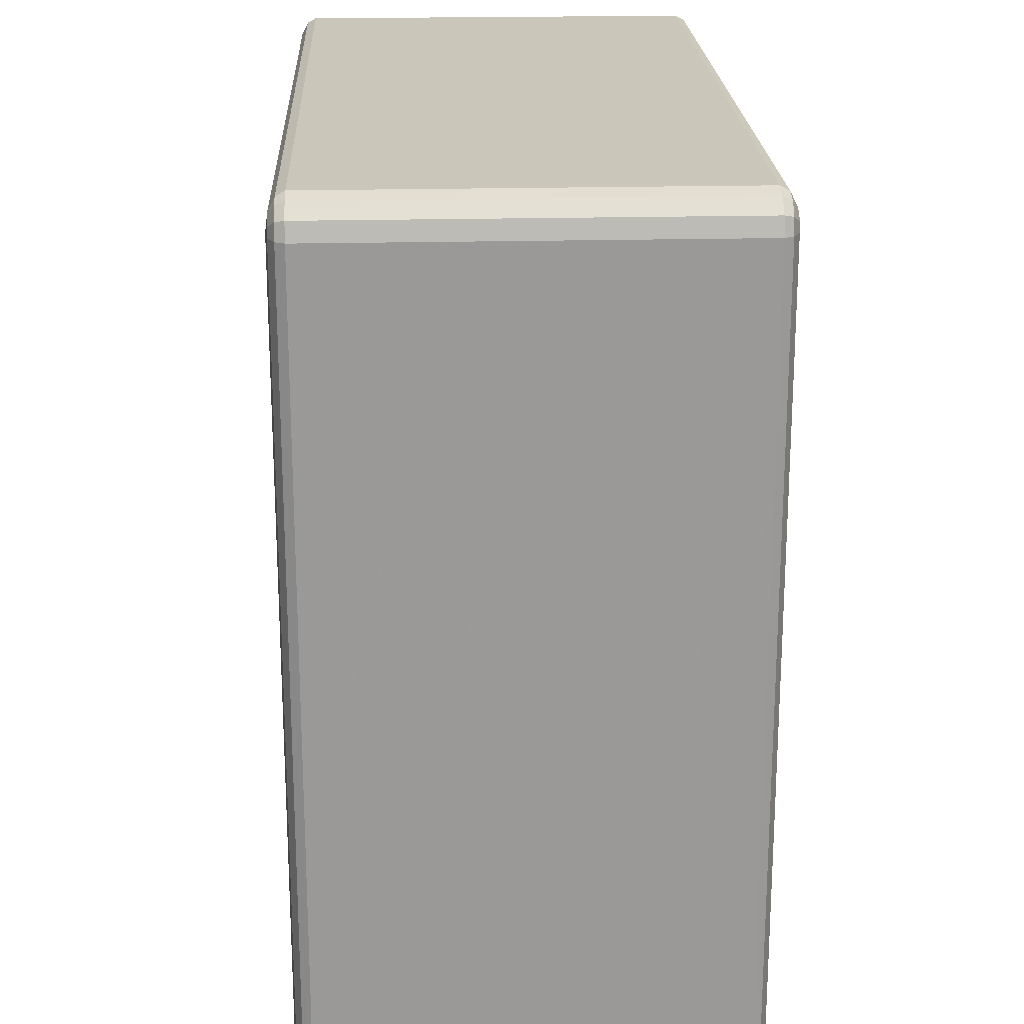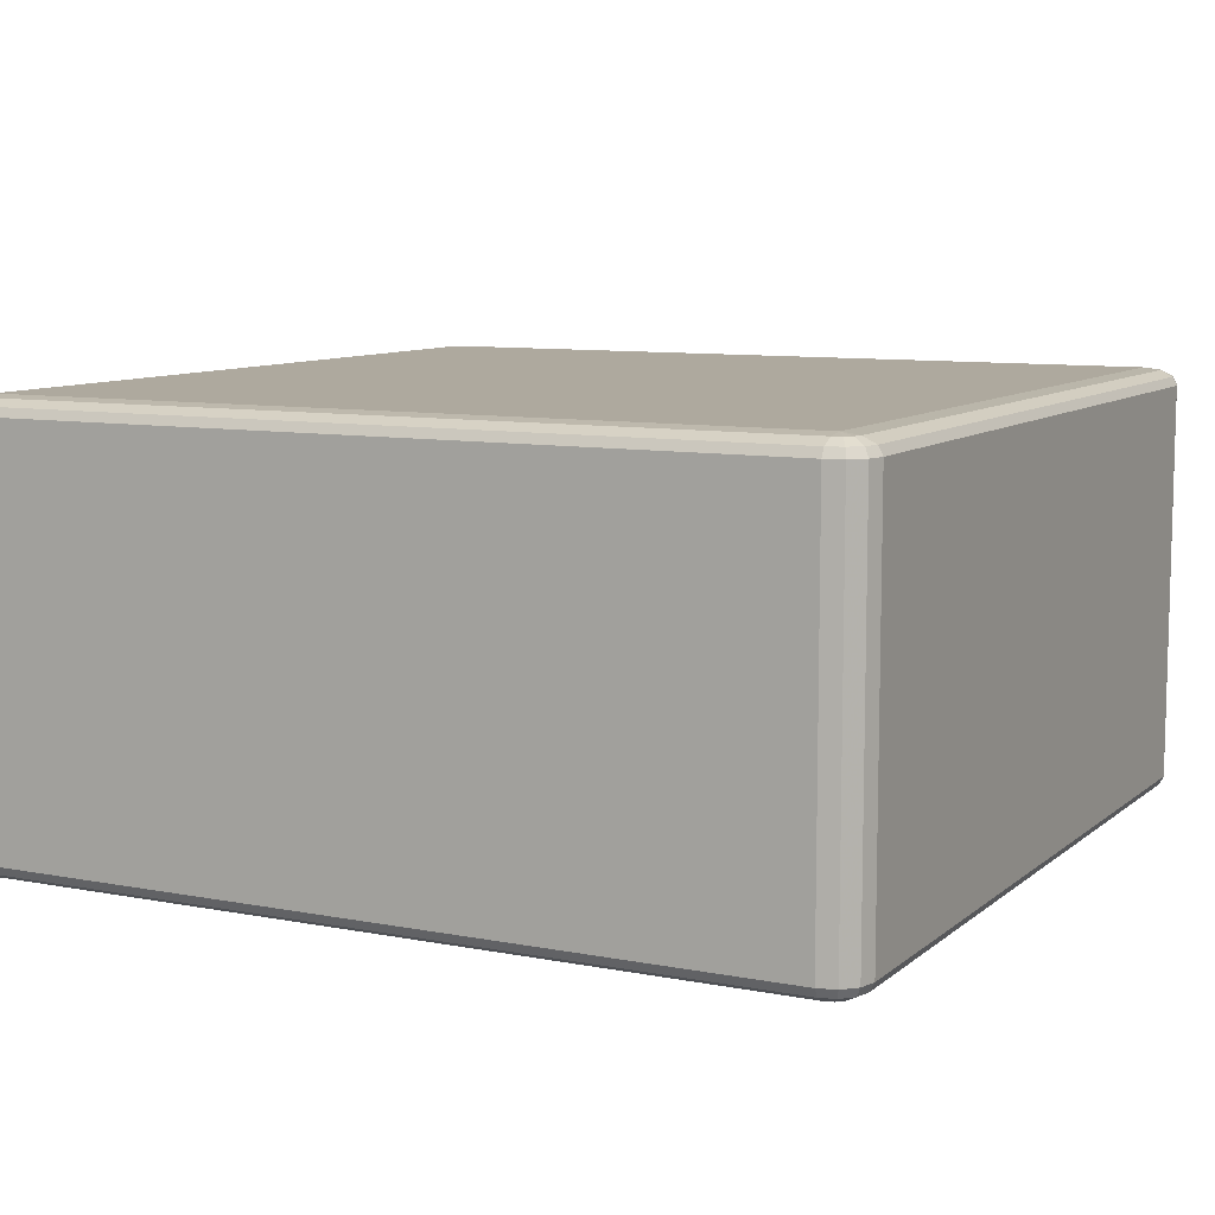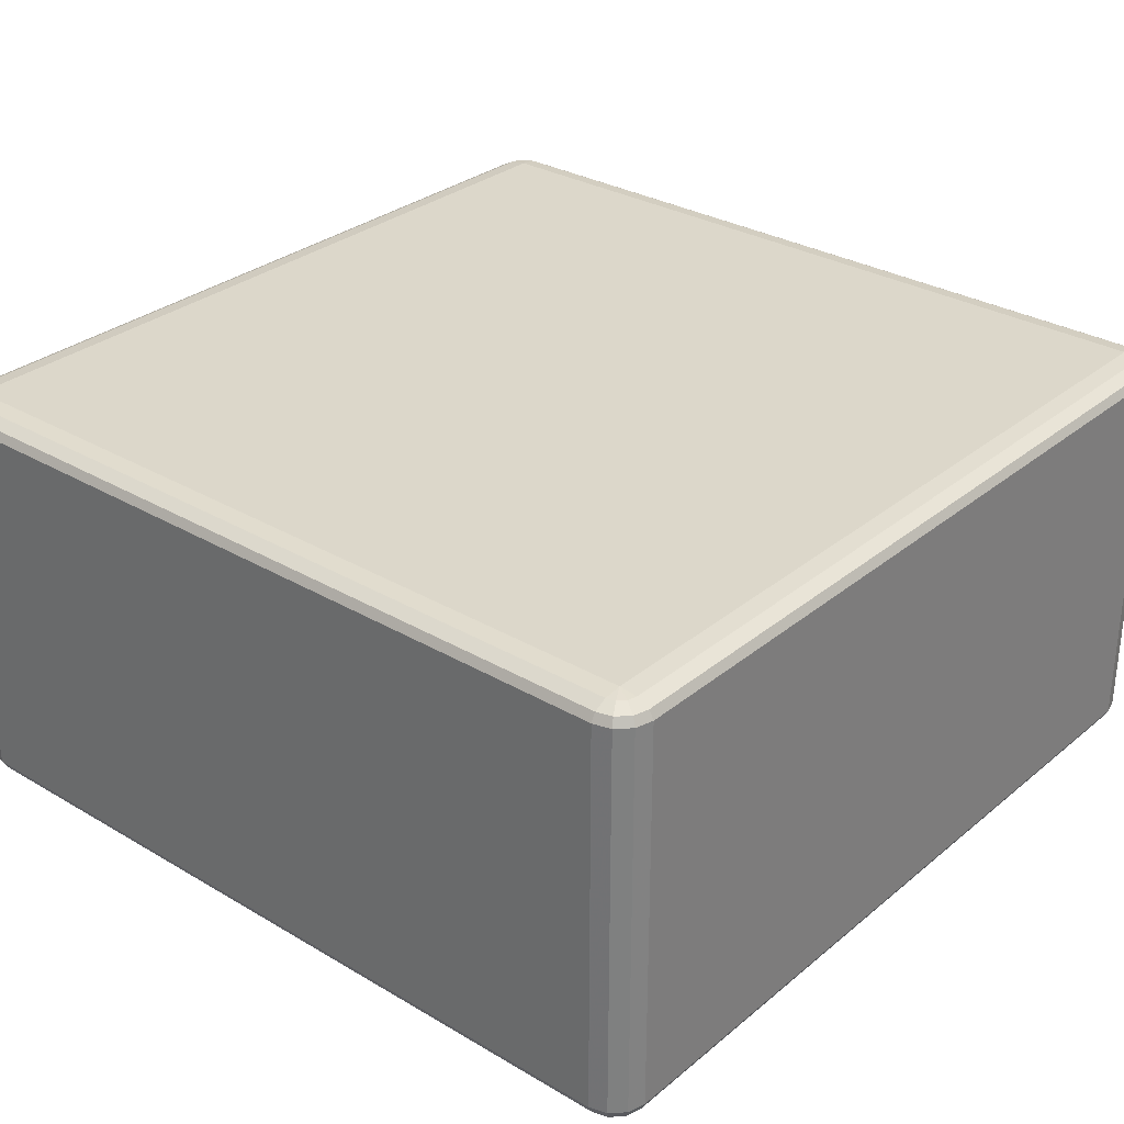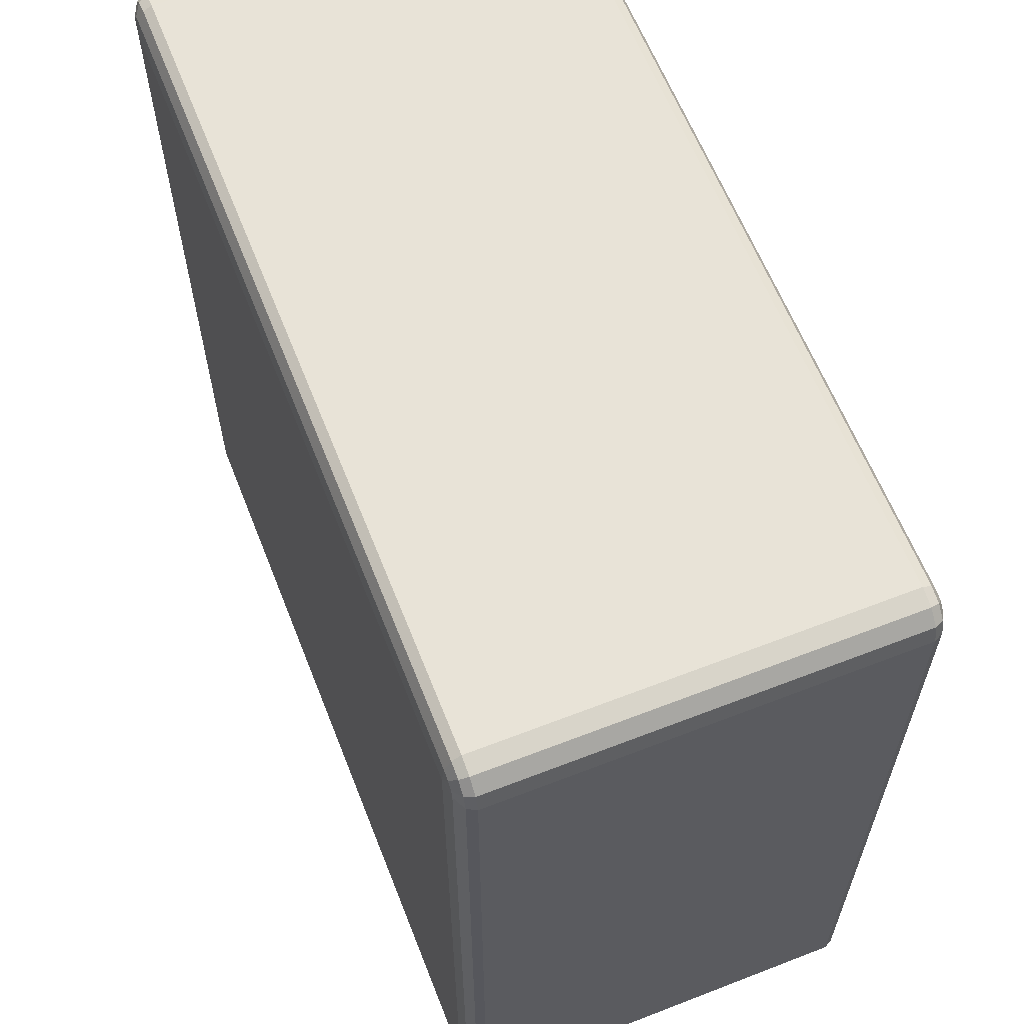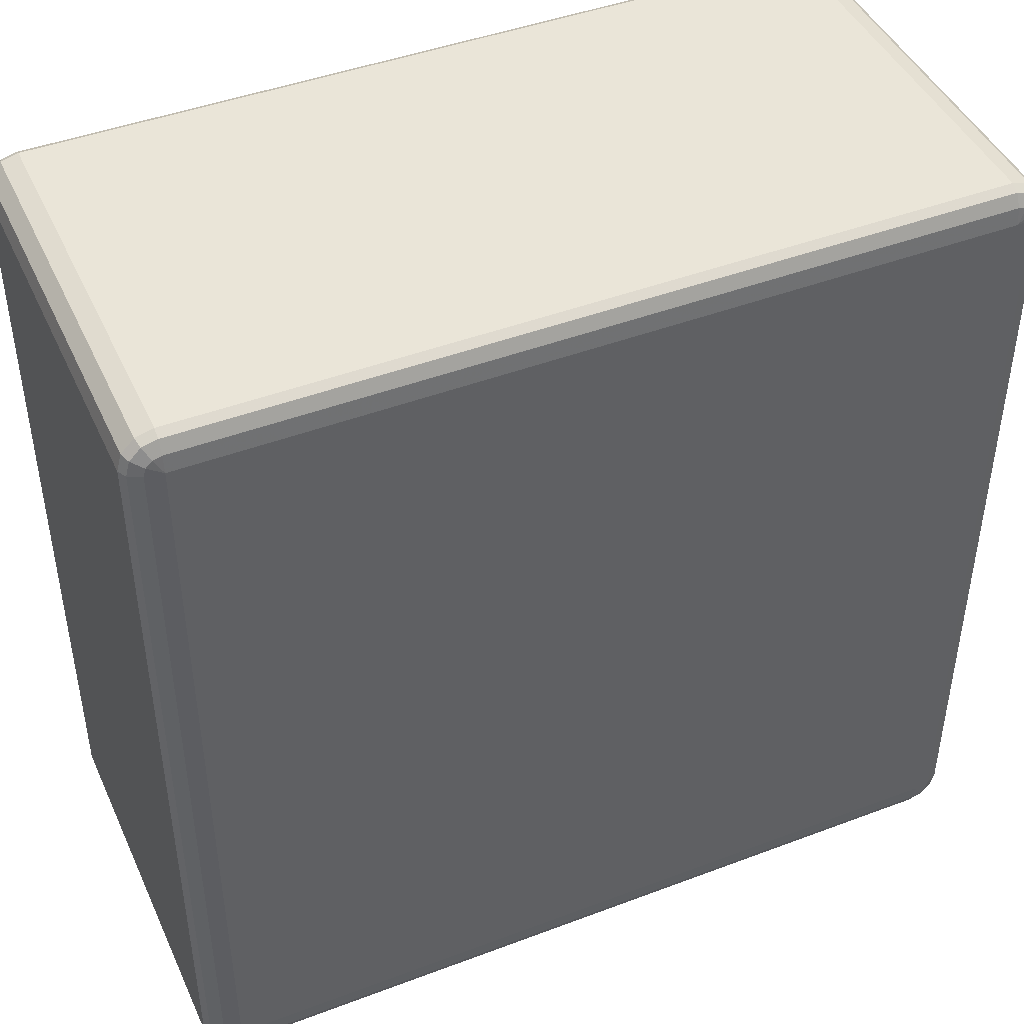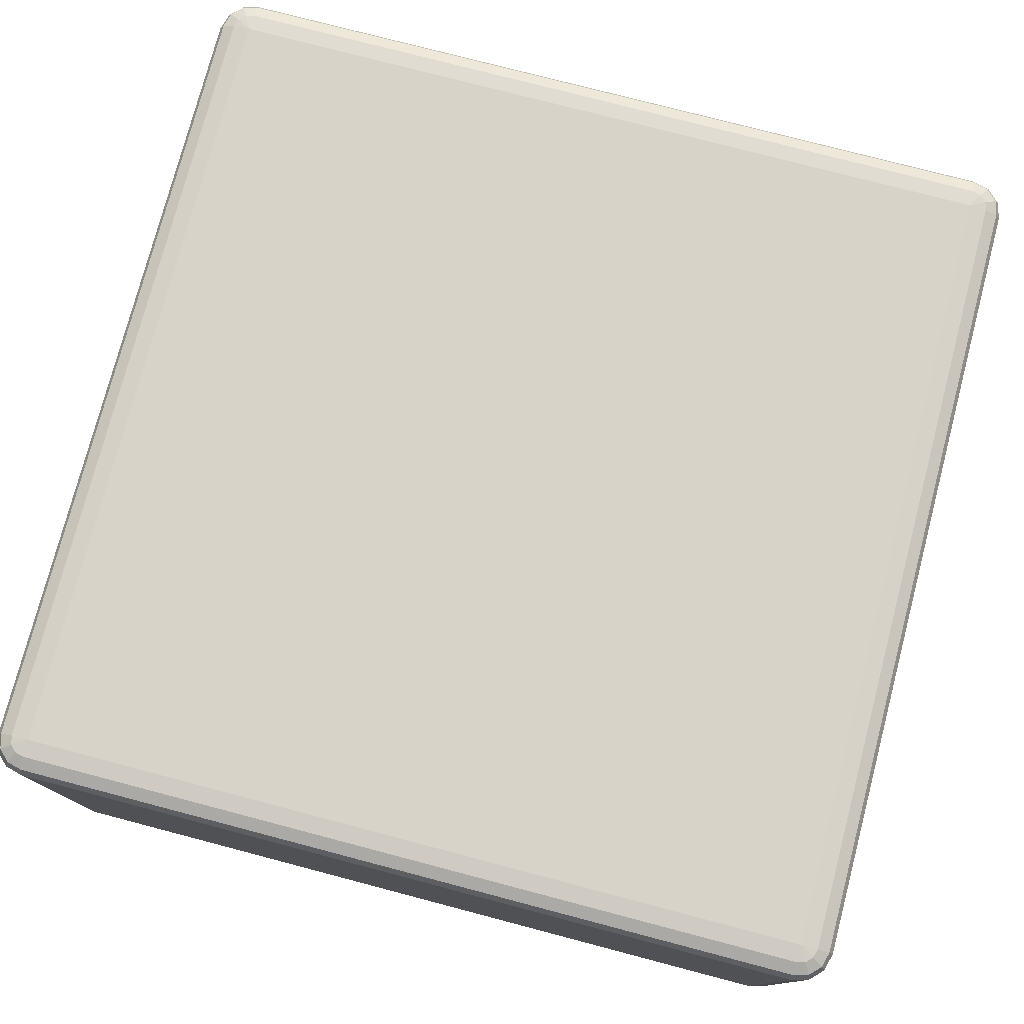
<metadata>
{"format":"obj","ext":"obj","renderer":"f3d","projection":"perspective","resolution":1024,"background":"white","views":[{"elev":21.1,"azim":-92.5,"up":"+Z"},{"elev":9.0,"azim":27.3,"up":"+Y"},{"elev":30.4,"azim":130.4,"up":"+Y"},{"elev":62.1,"azim":-111.5,"up":"+Z"},{"elev":44.7,"azim":156.3,"up":"+Z"},{"elev":77.1,"azim":-165.3,"up":"+Y"}]}
</metadata>
<code>
v 3350 378 -850
v 3350 -82 -850
v 3330 -82 -855.4
v 3330 378 -855.4
v 3315 -82 -870
v 3315 378 -870
v 3310 -82 -890
v 3310 378 -890
v 3310 -82 -1810
v 3310 378 -1810
v 3315 -82 -1830
v 3315 378 -1830
v 3330 -82 -1845
v 3330 378 -1845
v 3350 -82 -1850
v 3350 378 -1850
v 4270 -82 -1850
v 4270 378 -1850
v 4290 -82 -1845
v 4290 378 -1845
v 4305 -82 -1830
v 4305 378 -1830
v 4310 -82 -1810
v 4310 378 -1810
v 4310 -82 -890
v 4310 378 -890
v 4305 -82 -870
v 4305 378 -870
v 4290 -82 -855.4
v 4290 378 -855.4
v 4270 -82 -850
v 4270 378 -850
v 3350 388 -855.4
v 3333 388 -860
v 4270 388 -855.4
v 3320 388 -872.7
v 4287 388 -860
v 3315 388 -890
v 4300 388 -872.7
v 3315 388 -1810
v 4305 388 -890
v 3320 388 -1827
v 4305 388 -1810
v 3333 388 -1840
v 4300 388 -1827
v 3350 388 -1845
v 4287 388 -1840
v 4270 388 -1845
v 4280 395.3 -1827
v 4270 395.3 -1830
v 3350 395.3 -1830
v 3340 395.3 -1827
v 3350 398 -1810
v 3333 395.3 -1820
v 3330 395.3 -1810
v 4270 398 -1810
v 3330 395.3 -890
v 3350 398 -890
v 3333 395.3 -880
v 3340 395.3 -872.7
v 3350 395.3 -870
v 4270 398 -890
v 4270 395.3 -870
v 4280 395.3 -872.7
v 4287 395.3 -880
v 4290 395.3 -890
v 4290 395.3 -1810
v 4287 395.3 -1820
v 3333 -92 -860
v 3350 -92 -855.4
v 3320 -92 -872.7
v 4270 -92 -855.4
v 3315 -92 -890
v 4287 -92 -860
v 3315 -92 -1810
v 4300 -92 -872.7
v 3320 -92 -1827
v 4305 -92 -890
v 3333 -92 -1840
v 4305 -92 -1810
v 3350 -92 -1845
v 4300 -92 -1827
v 4270 -92 -1845
v 4287 -92 -1840
v 4270 -99.32 -1830
v 4280 -99.32 -1827
v 4287 -99.32 -1820
v 4290 -99.32 -1810
v 4270 -102 -1810
v 4290 -99.32 -890
v 3350 -99.32 -1830
v 4287 -99.32 -880
v 3340 -99.32 -1827
v 4280 -99.32 -872.7
v 3333 -99.32 -1820
v 3350 -102 -1810
v 3330 -99.32 -1810
v 3330 -99.32 -890
v 4270 -102 -890
v 3350 -102 -890
v 3333 -99.32 -880
v 4270 -99.32 -870
v 3340 -99.32 -872.7
v 3350 -99.32 -870
f 3 2 1
f 1 4 3
f 5 3 4
f 4 6 5
f 7 5 6
f 6 8 7
f 9 7 8
f 8 10 9
f 11 9 10
f 10 12 11
f 13 11 12
f 12 14 13
f 15 13 14
f 14 16 15
f 17 15 16
f 16 18 17
f 19 17 18
f 18 20 19
f 21 19 20
f 20 22 21
f 23 21 22
f 22 24 23
f 25 23 24
f 24 26 25
f 27 25 26
f 26 28 27
f 29 27 28
f 28 30 29
f 31 29 30
f 30 32 31
f 2 31 32
f 32 1 2
f 4 1 33
f 33 34 4
f 6 4 34
f 35 33 1
f 1 32 35
f 34 36 6
f 8 6 36
f 37 35 32
f 32 30 37
f 36 38 8
f 10 8 38
f 39 37 30
f 30 28 39
f 38 40 10
f 12 10 40
f 41 39 28
f 28 26 41
f 40 42 12
f 14 12 42
f 43 41 26
f 26 24 43
f 42 44 14
f 16 14 44
f 45 43 24
f 24 22 45
f 44 46 16
f 18 16 46
f 47 45 22
f 22 20 47
f 20 18 48
f 48 47 20
f 46 48 18
f 45 47 49
f 47 48 50
f 50 49 47
f 48 46 51
f 51 50 48
f 52 51 46
f 46 44 52
f 50 51 53
f 51 52 53
f 54 52 44
f 52 54 53
f 44 42 54
f 55 54 42
f 54 55 53
f 42 40 55
f 53 56 50
f 49 50 56
f 57 55 40
f 40 38 57
f 58 53 55
f 55 57 58
f 56 53 58
f 59 57 38
f 57 59 58
f 38 36 59
f 60 59 36
f 59 60 58
f 36 34 60
f 61 60 34
f 60 61 58
f 34 33 61
f 62 58 61
f 58 62 56
f 63 61 33
f 61 63 62
f 33 35 63
f 64 63 35
f 63 64 62
f 35 37 64
f 65 64 37
f 64 65 62
f 37 39 65
f 65 66 62
f 66 65 39
f 56 62 66
f 39 41 66
f 67 66 41
f 66 67 56
f 41 43 67
f 67 68 56
f 68 67 43
f 68 49 56
f 43 45 68
f 49 68 45
f 2 3 69
f 69 70 2
f 31 2 70
f 71 69 3
f 3 5 71
f 70 72 31
f 29 31 72
f 73 71 5
f 5 7 73
f 72 74 29
f 27 29 74
f 75 73 7
f 7 9 75
f 74 76 27
f 25 27 76
f 77 75 9
f 9 11 77
f 76 78 25
f 23 25 78
f 79 77 11
f 11 13 79
f 78 80 23
f 21 23 80
f 81 79 13
f 13 15 81
f 80 82 21
f 19 21 82
f 83 81 15
f 15 17 83
f 17 19 84
f 84 83 17
f 82 84 19
f 81 83 85
f 83 84 86
f 86 85 83
f 84 82 87
f 87 86 84
f 88 87 82
f 82 80 88
f 87 89 86
f 88 89 87
f 86 89 85
f 90 88 80
f 80 78 90
f 85 91 81
f 91 85 89
f 79 81 91
f 92 90 78
f 78 76 92
f 91 93 79
f 77 79 93
f 94 92 76
f 76 74 94
f 93 95 77
f 75 77 95
f 91 96 93
f 93 96 95
f 89 96 91
f 95 97 75
f 95 96 97
f 73 75 97
f 97 98 73
f 98 97 96
f 71 73 98
f 96 89 99
f 99 89 88
f 88 90 99
f 92 99 90
f 94 99 92
f 96 100 98
f 99 100 96
f 98 101 71
f 98 100 101
f 69 71 101
f 102 99 94
f 100 99 102
f 102 94 74
f 74 72 102
f 101 103 69
f 101 100 103
f 70 69 103
f 102 104 100
f 103 100 104
f 104 102 72
f 103 104 70
f 72 70 104

</code>
